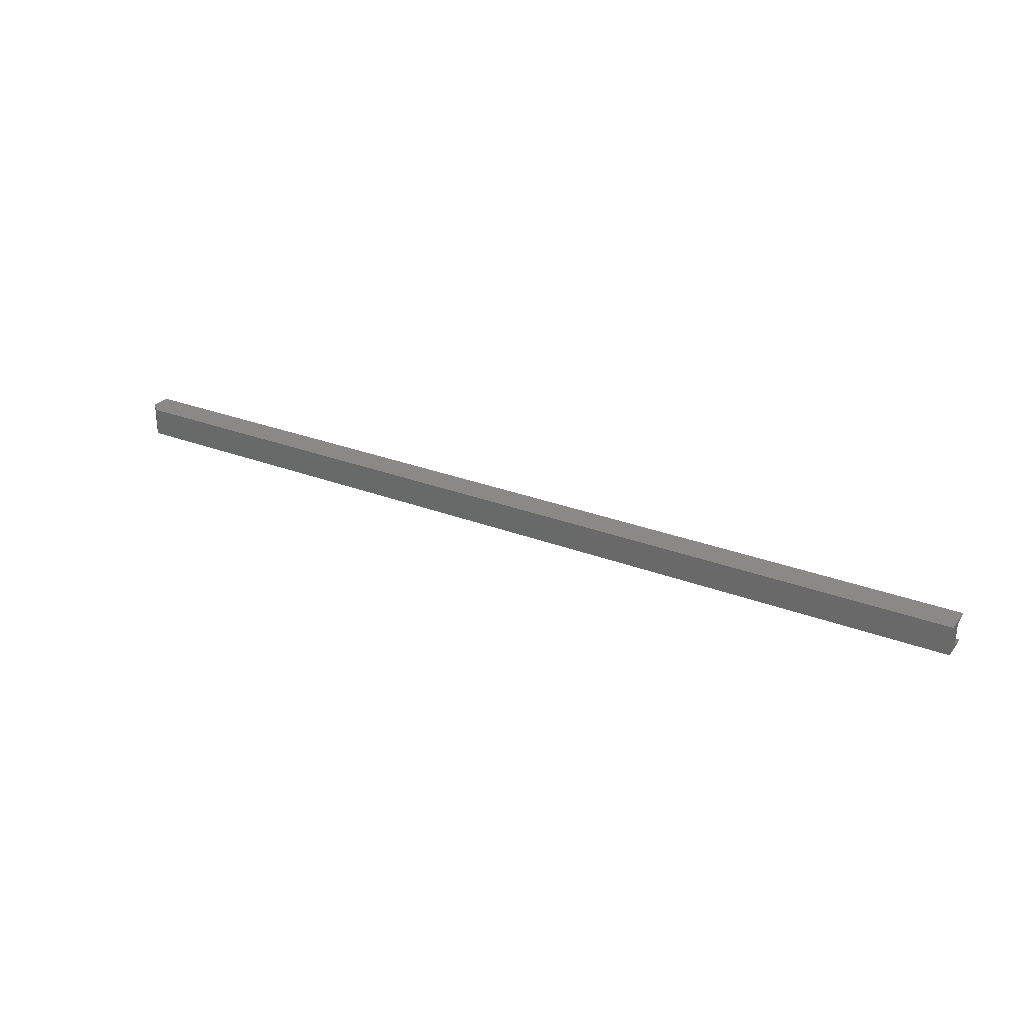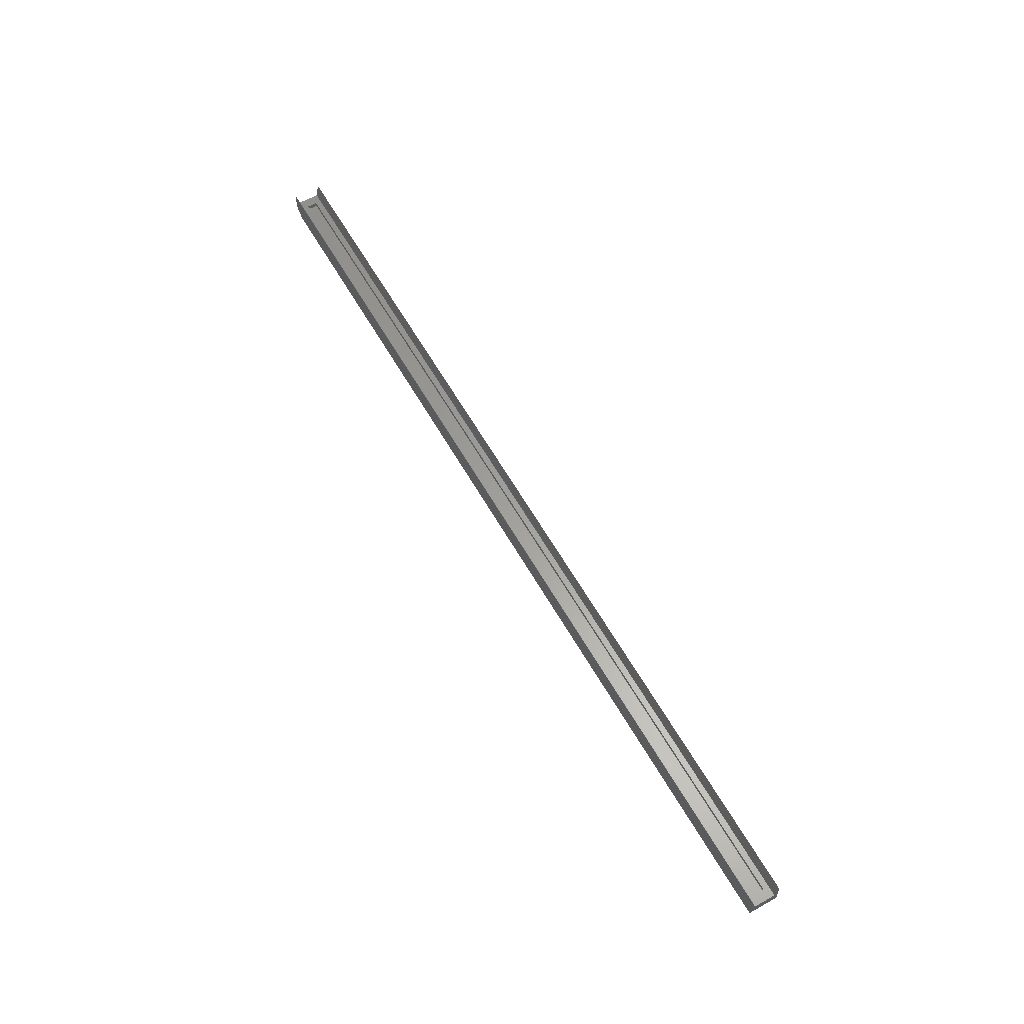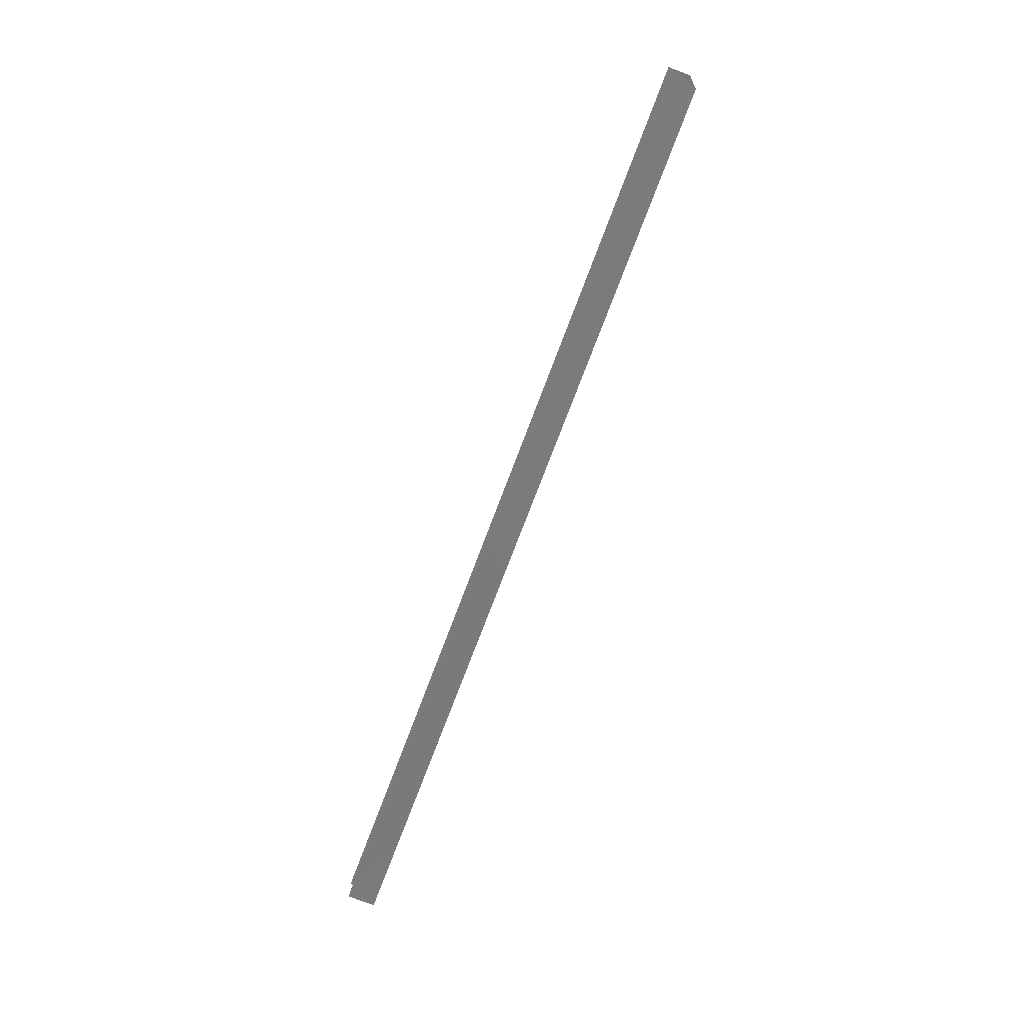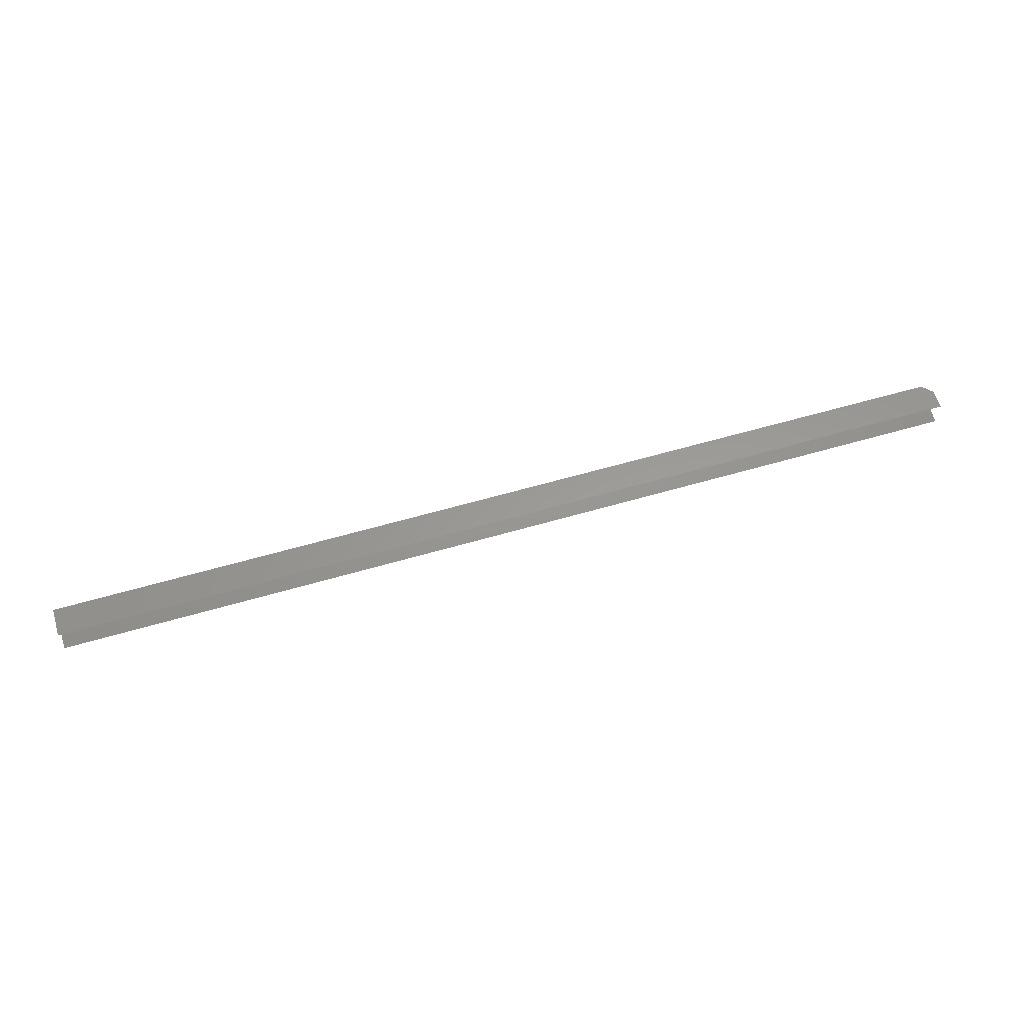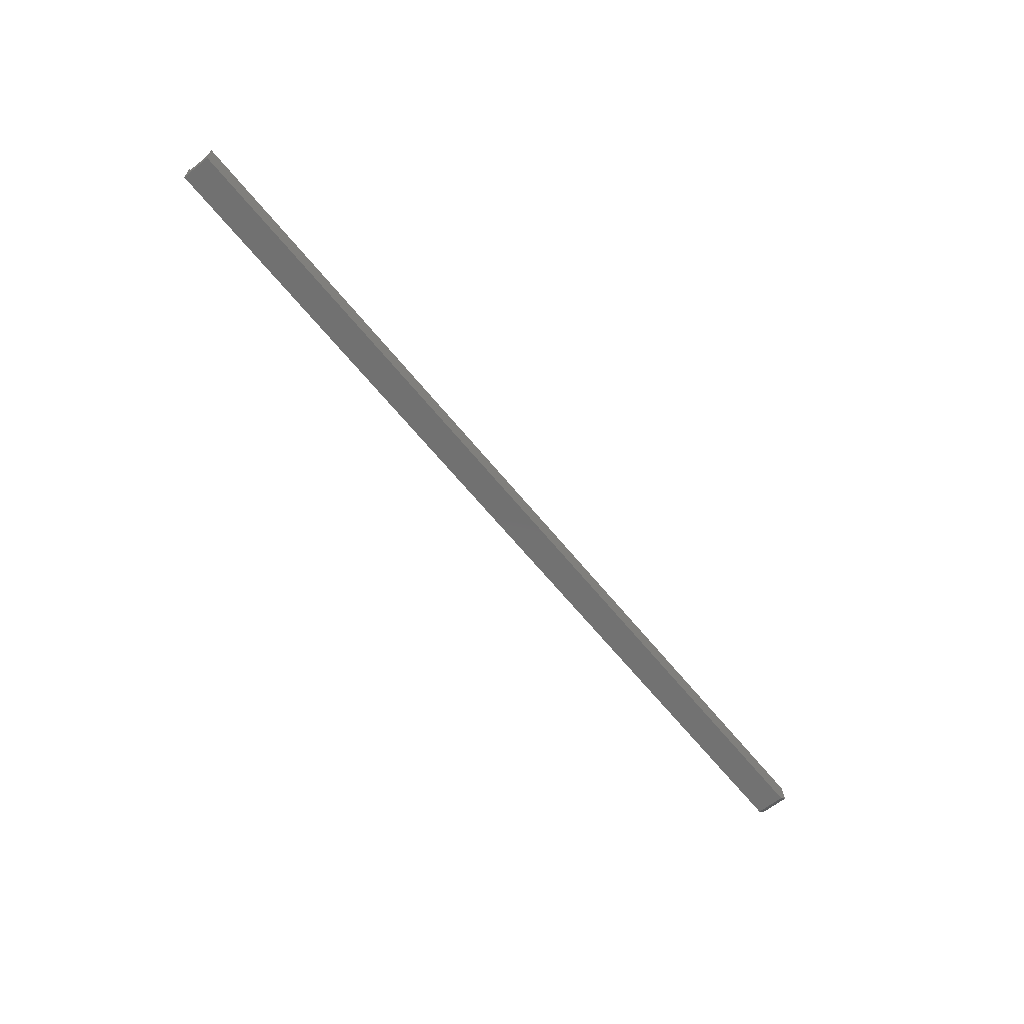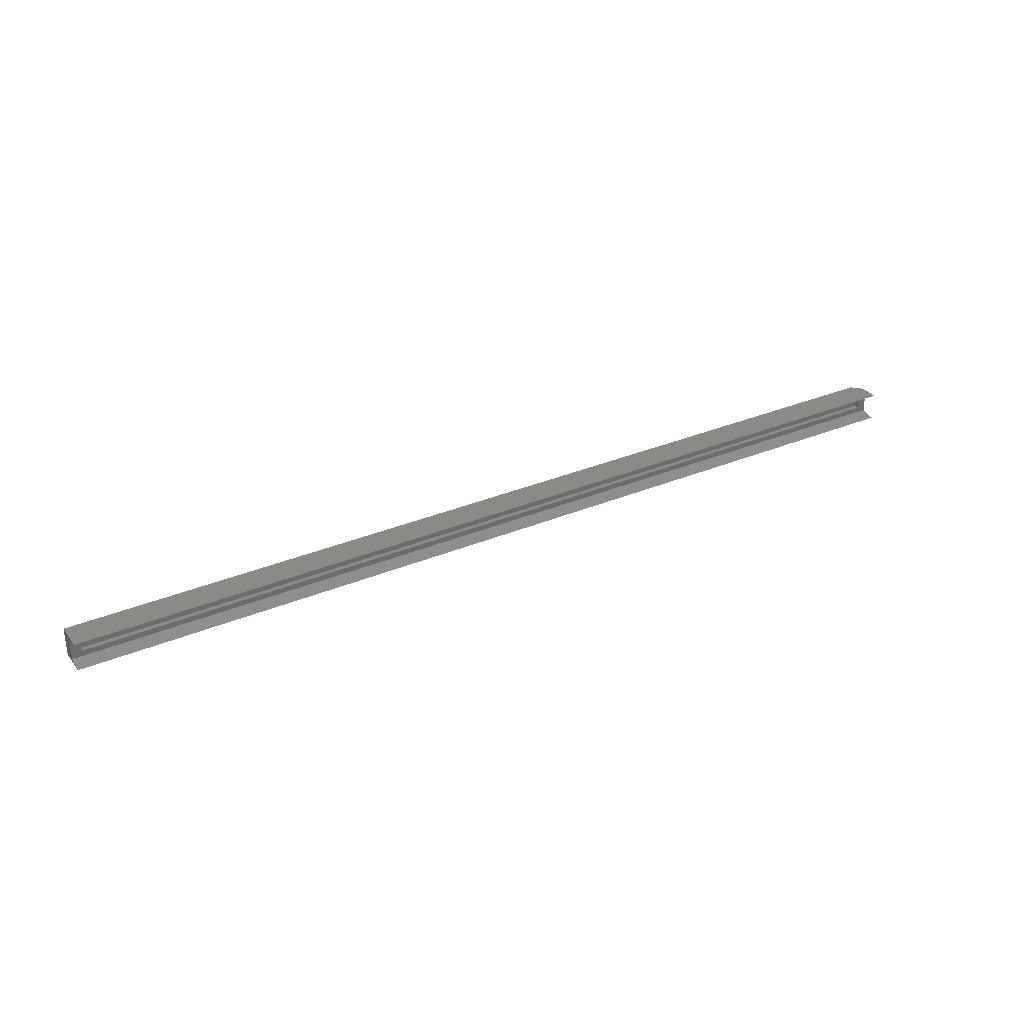
<metadata>
{"format":"stl","ext":"stl","renderer":"f3d","projection":"perspective","resolution":1024,"background":"white","views":[{"elev":28.2,"azim":-149.8,"up":"+Y"},{"elev":61.3,"azim":-119.7,"up":"+Z"},{"elev":-73.5,"azim":69.4,"up":"+Y"},{"elev":59.7,"azim":-16.7,"up":"+Y"},{"elev":-63.3,"azim":-51.2,"up":"+Z"},{"elev":31.9,"azim":-30.6,"up":"+Y"}]}
</metadata>
<code>
# stl→obj: 22 verts, 40 faces
v 0 0 0
v 0 0.02344 -1.435e-18
v 0.7422 0 0
v 0.7422 0.02344 -1.435e-18
v 0 0.02344 0.02344
v 0.75 0.02344 0.02344
v 0.75 0.02344 0.007812
v 0 0.0007401 0.02344
v 0.75 0.0007401 0.02344
v 0.75 4.784e-19 0.007812
v 0.75 0.003207 0.0116
v 0.75 0.02023 0.0116
v 0 0.02023 0.0116
v 0.007812 0.01562 0.0116
v 0 0.003207 0.0116
v 0.007812 0.007812 0.0116
v 0.7422 0.01562 0.0116
v 0.7422 0.007812 0.0116
v 0.007812 0.007812 0.007812
v 0.7422 0.007812 0.007812
v 0.7422 0.01562 0.007812
v 0.007812 0.01562 0.007812
f 1 2 3
f 3 2 4
f 2 5 4
f 4 5 6
f 4 6 7
f 8 1 9
f 9 1 3
f 9 3 10
f 10 11 9
f 12 11 10
f 12 10 7
f 12 7 6
f 10 3 7
f 7 3 4
f 13 14 12
f 13 15 14
f 15 16 14
f 15 11 16
f 17 12 14
f 11 12 17
f 11 17 18
f 11 18 16
f 16 18 19
f 19 18 20
f 20 18 21
f 21 18 17
f 19 22 16
f 16 22 14
f 22 21 14
f 14 21 17
f 19 20 22
f 22 20 21
f 1 13 2
f 13 5 2
f 13 1 15
f 1 8 15
f 15 8 11
f 11 8 9
f 5 13 6
f 6 13 12

</code>
